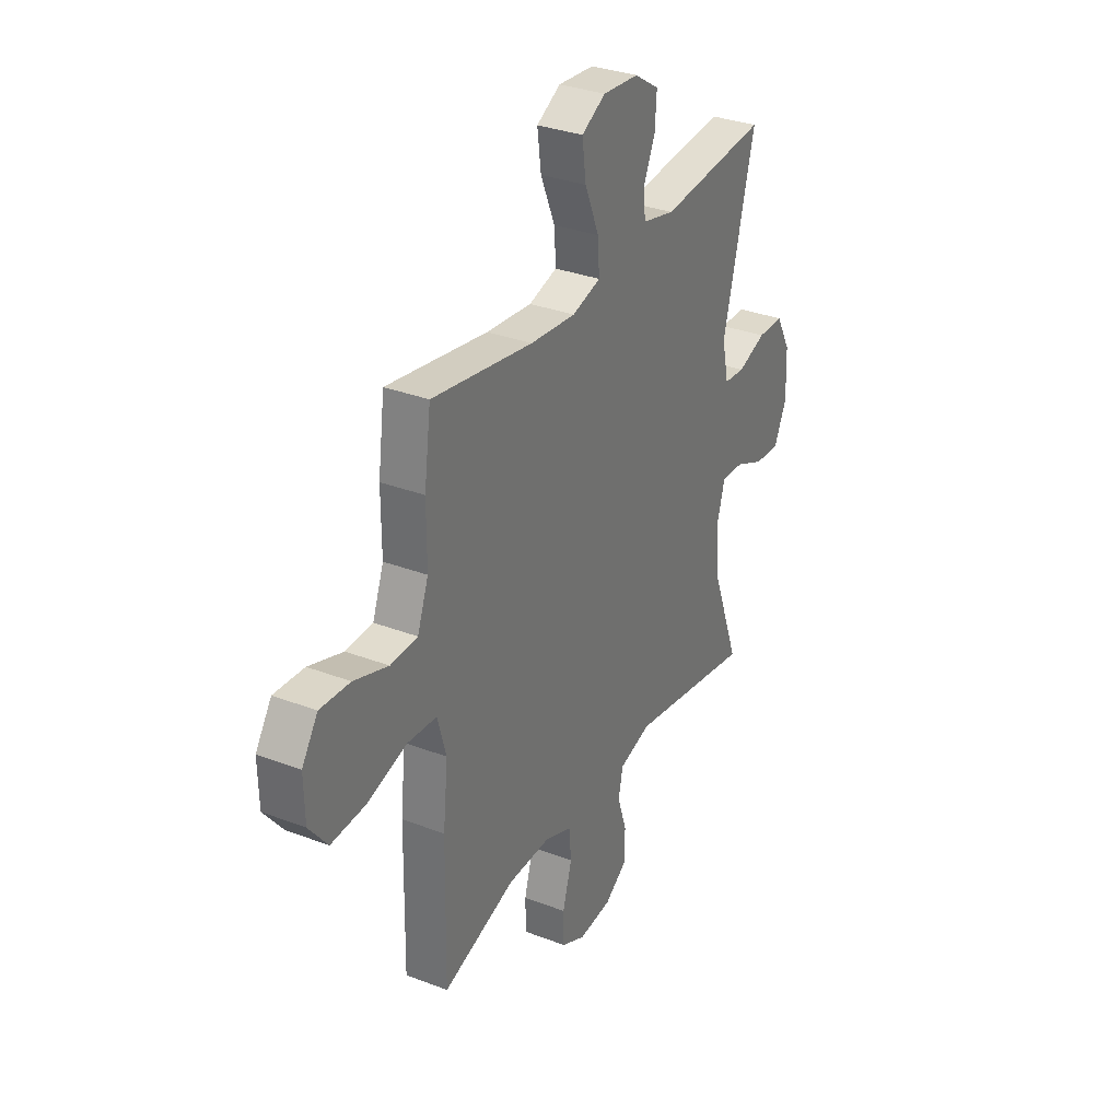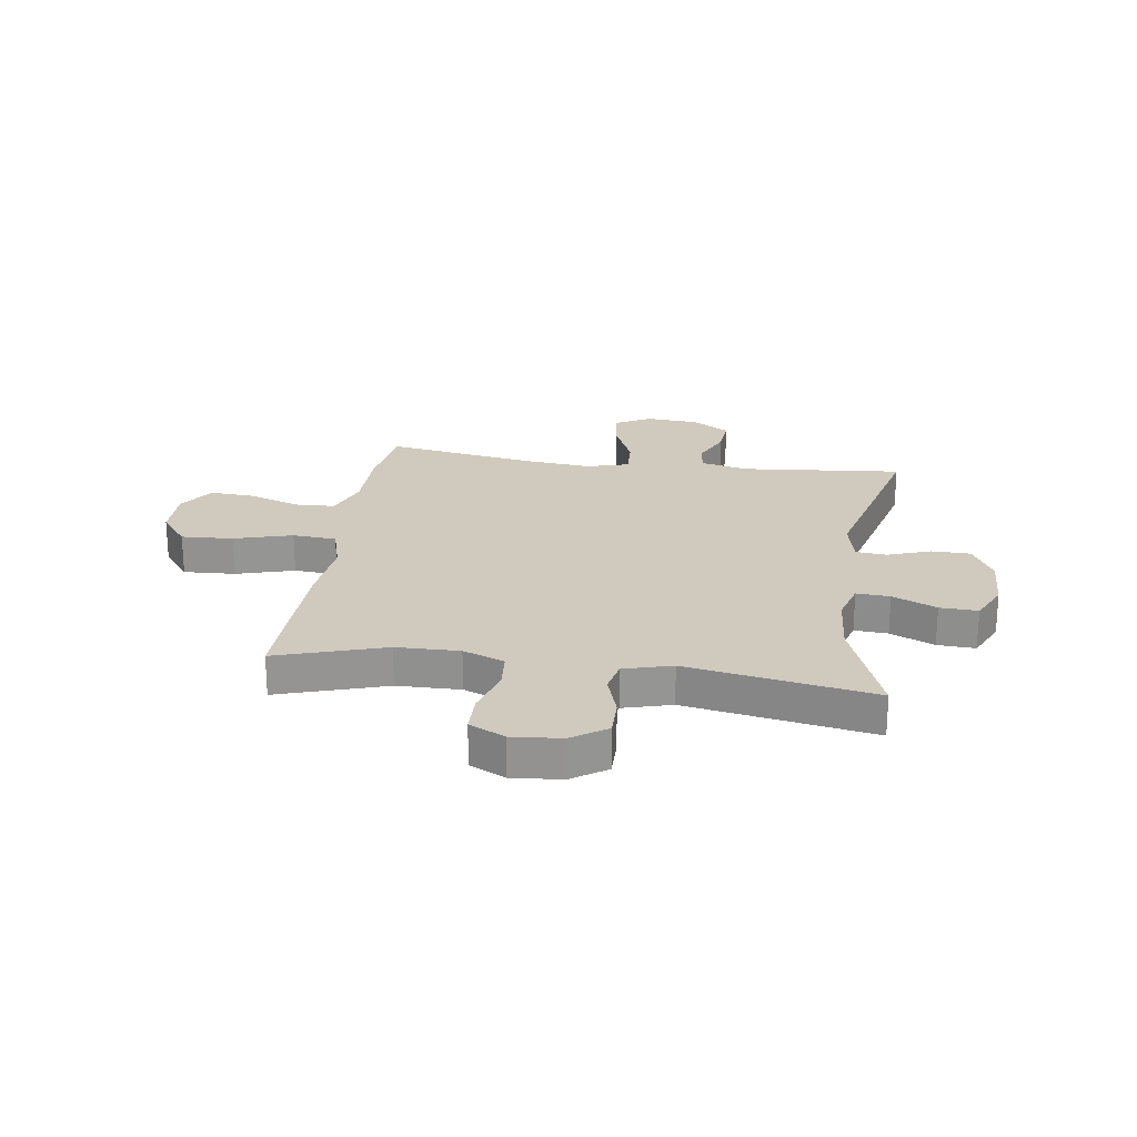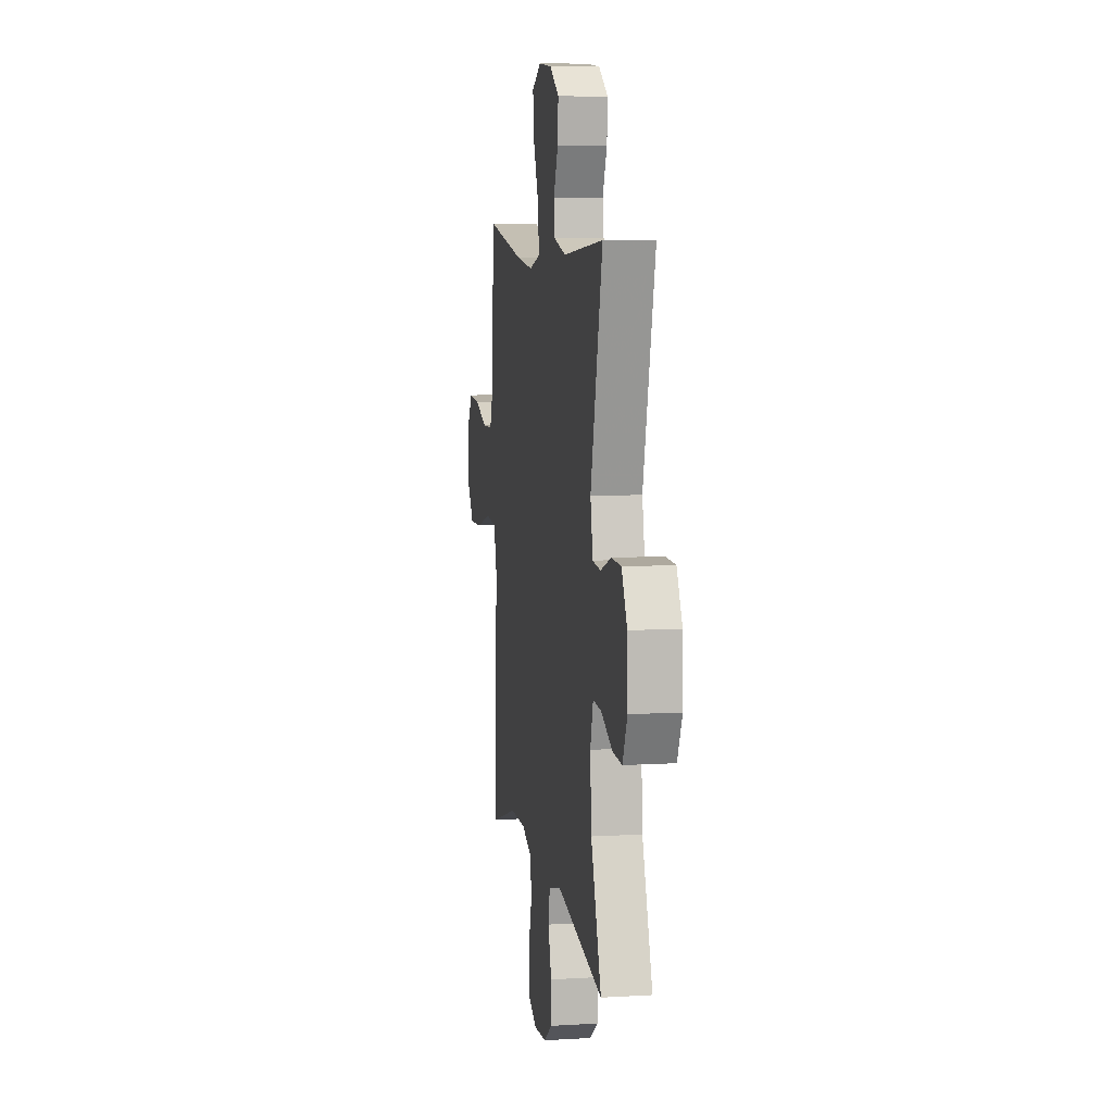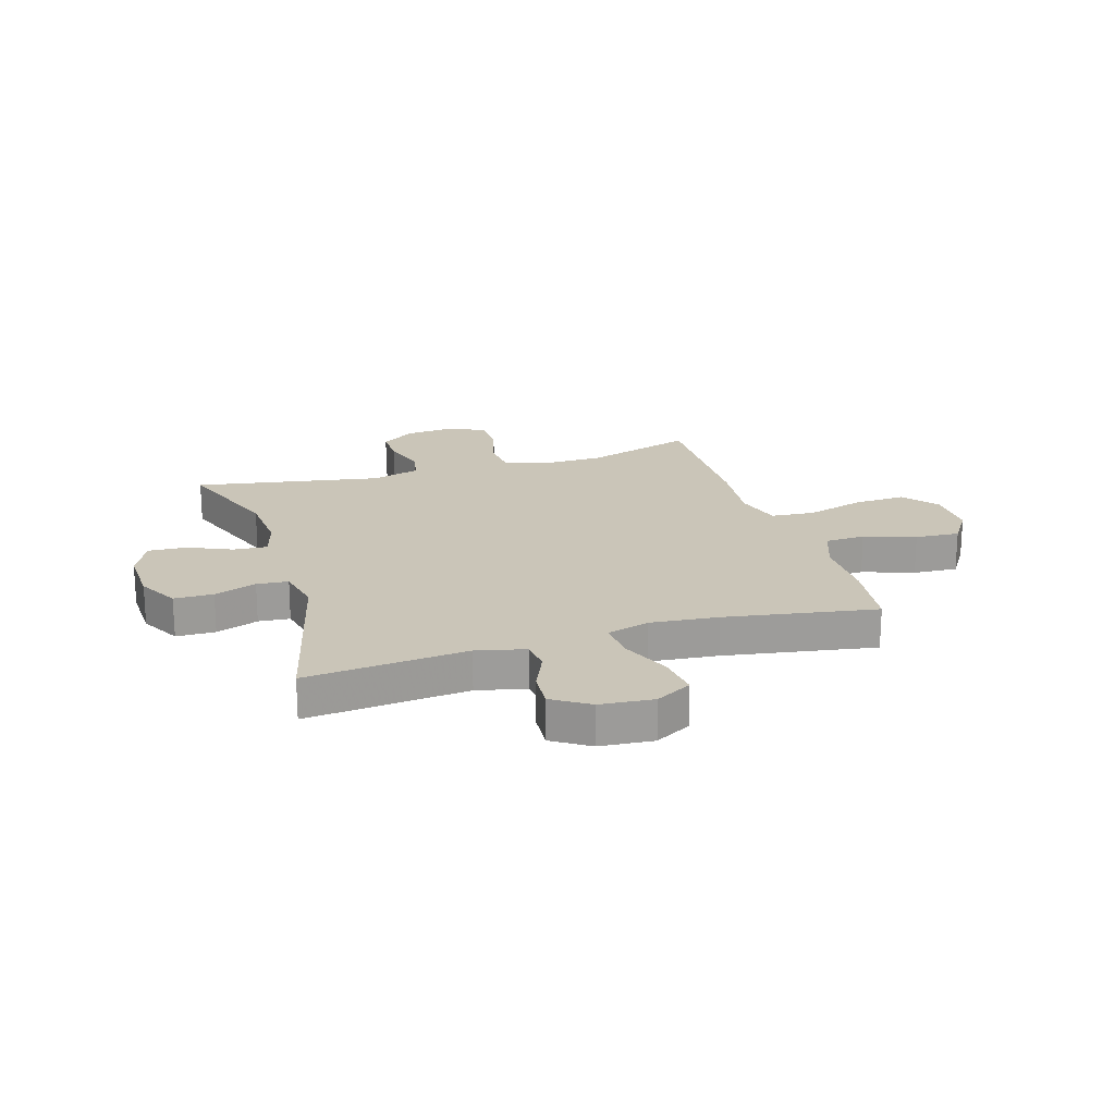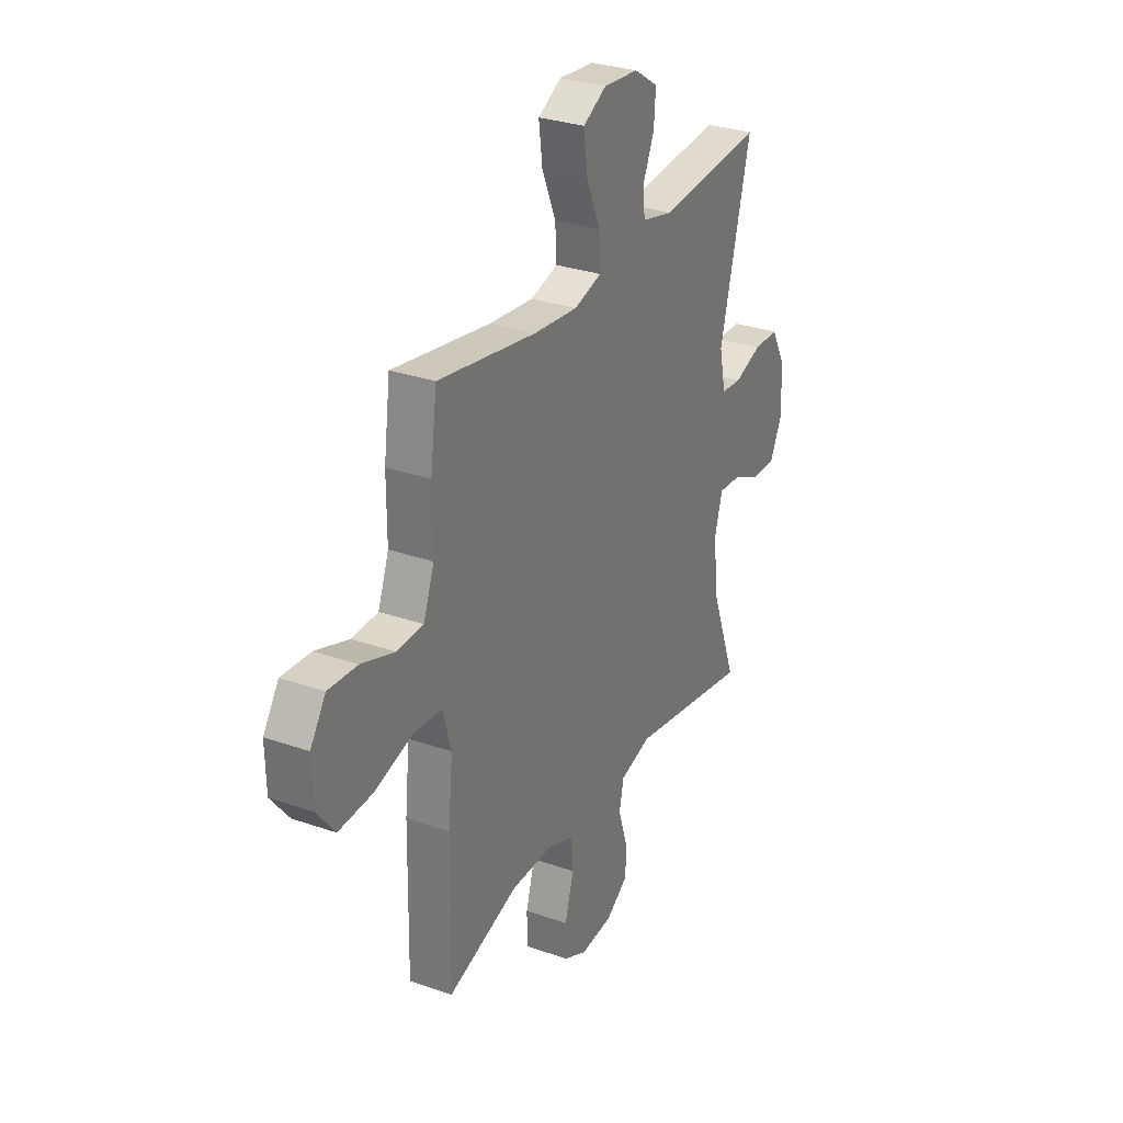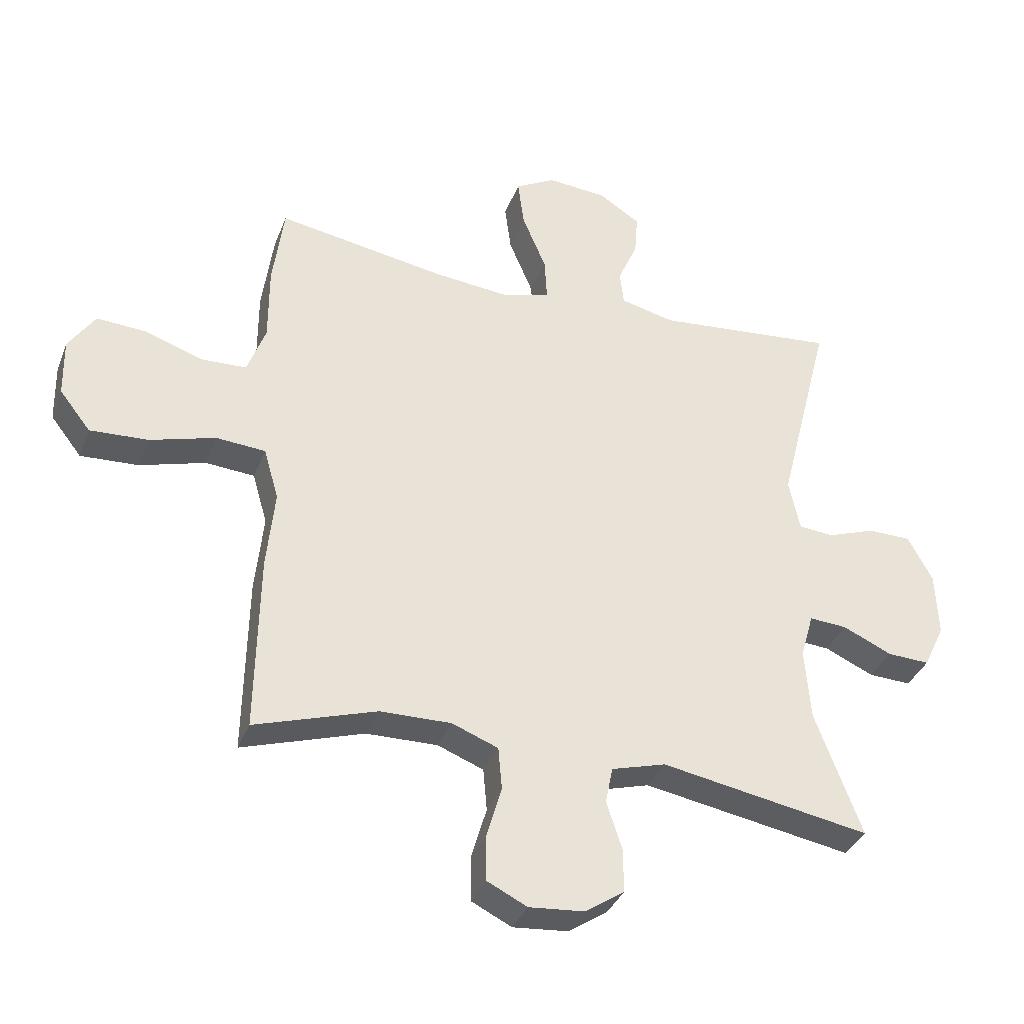
<metadata>
{"format":"obj","ext":"obj","renderer":"f3d","projection":"perspective","resolution":1024,"background":"white","views":[{"elev":32.4,"azim":118.1,"up":"+Z"},{"elev":23.1,"azim":-171.7,"up":"+Y"},{"elev":8.2,"azim":-99.3,"up":"+Z"},{"elev":20.3,"azim":-17.1,"up":"+Y"},{"elev":29.8,"azim":117.2,"up":"+Z"},{"elev":-35.6,"azim":160.5,"up":"+Z"}]}
</metadata>
<code>
v -0.5 0.07 0.5
v -0.207 0.07 0.472
v -0.119 0.07 0.493
v -0.113 0.07 0.549
v -0.145 0.07 0.622
v -0.15 0.07 0.69
v -0.083 0.07 0.733
v 0.014 0.07 0.741
v 0.079 0.07 0.705
v 0.069 0.07 0.627
v 0.03 0.07 0.534
v 0.026 0.07 0.464
v 0.103 0.07 0.442
v 0.226 0.07 0.454
v 0.5 0.07 0.5
v 0.518 0.07 0.366
v 0.518 0.07 0.242
v 0.548 0.07 0.161
v 0.621 0.07 0.158
v 0.714 0.07 0.19
v 0.795 0.07 0.195
v 0.838 0.07 0.13
v 0.836 0.07 0.036
v 0.786 0.07 -0.028
v 0.692 0.07 -0.023
v 0.586 0.07 0.008
v 0.506 0.07 0.002
v 0.482 0.07 -0.082
v 0.495 0.07 -0.21
v 0.5 0.07 -0.5
v 0.303 0.07 -0.437
v 0.188 0.07 -0.435
v 0.113 0.07 -0.464
v 0.107 0.07 -0.533
v 0.132 0.07 -0.619
v 0.131 0.07 -0.691
v 0.066 0.07 -0.723
v -0.024 0.07 -0.715
v -0.087 0.07 -0.672
v -0.086 0.07 -0.601
v -0.061 0.07 -0.524
v -0.073 0.07 -0.465
v -0.161 0.07 -0.44
v -0.5 0.07 -0.5
v -0.425 0.07 -0.299
v -0.416 0.07 -0.182
v -0.437 0.07 -0.109
v -0.498 0.07 -0.113
v -0.578 0.07 -0.149
v -0.647 0.07 -0.152
v -0.681 0.07 -0.08
v -0.677 0.07 0.025
v -0.637 0.07 0.099
v -0.566 0.07 0.1
v -0.489 0.07 0.072
v -0.432 0.07 0.077
v -0.414 0.07 0.161
v -0.5 0 0.5
v -0.207 0 0.472
v -0.119 0 0.493
v -0.113 0 0.549
v -0.145 0 0.622
v -0.15 0 0.69
v -0.083 0 0.733
v 0.014 0 0.741
v 0.079 0 0.705
v 0.069 0 0.627
v 0.03 0 0.534
v 0.026 0 0.464
v 0.103 0 0.442
v 0.226 0 0.454
v 0.5 0 0.5
v 0.518 0 0.366
v 0.518 0 0.242
v 0.548 0 0.161
v 0.621 0 0.158
v 0.714 0 0.19
v 0.795 0 0.195
v 0.838 0 0.13
v 0.836 0 0.036
v 0.786 0 -0.028
v 0.692 0 -0.023
v 0.586 0 0.008
v 0.506 0 0.002
v 0.482 0 -0.082
v 0.495 0 -0.21
v 0.5 0 -0.5
v 0.303 0 -0.437
v 0.188 0 -0.435
v 0.113 0 -0.464
v 0.107 0 -0.533
v 0.132 0 -0.619
v 0.131 0 -0.691
v 0.066 0 -0.723
v -0.024 0 -0.715
v -0.087 0 -0.672
v -0.086 0 -0.601
v -0.061 0 -0.524
v -0.073 0 -0.465
v -0.161 0 -0.44
v -0.5 0 -0.5
v -0.425 0 -0.299
v -0.416 0 -0.182
v -0.437 0 -0.109
v -0.498 0 -0.113
v -0.578 0 -0.149
v -0.647 0 -0.152
v -0.681 0 -0.08
v -0.677 0 0.025
v -0.637 0 0.099
v -0.566 0 0.1
v -0.489 0 0.072
v -0.432 0 0.077
v -0.414 0 0.161
f 52 53 54 55
f 52 55 56
f 51 52 56
f 48 49 50 51
f 47 48 51 56
f 46 47 56 57
f 43 44 45
f 42 43 45 46
f 38 39 40 41
f 36 37 38 41
f 34 35 36 41
f 33 34 41 42
f 32 33 42 46
f 28 29 30 31
f 27 28 31 32
f 23 24 25 26
f 23 26 27
f 22 23 27
f 19 20 21 22
f 18 19 22 27
f 17 18 27 32
f 14 15 16 17
f 13 14 17 32
f 8 9 10 11
f 8 11 12
f 7 8 12
f 4 5 6 7
f 3 4 7 12
f 2 3 12 13
f 57 1 2 13
f 13 32 46 57
f 112 111 110 109
f 113 112 109
f 113 109 108
f 108 107 106 105
f 113 108 105 104
f 114 113 104 103
f 102 101 100
f 103 102 100 99
f 98 97 96 95
f 98 95 94 93
f 98 93 92 91
f 99 98 91 90
f 103 99 90 89
f 88 87 86 85
f 89 88 85 84
f 83 82 81 80
f 84 83 80
f 84 80 79
f 79 78 77 76
f 84 79 76 75
f 89 84 75 74
f 74 73 72 71
f 89 74 71 70
f 68 67 66 65
f 69 68 65
f 69 65 64
f 64 63 62 61
f 69 64 61 60
f 70 69 60 59
f 70 59 58 114
f 114 103 89 70
f 1 58 59 2
f 2 59 60 3
f 3 60 61 4
f 4 61 62 5
f 5 62 63 6
f 6 63 64 7
f 7 64 65 8
f 8 65 66 9
f 9 66 67 10
f 10 67 68 11
f 11 68 69 12
f 12 69 70 13
f 13 70 71 14
f 14 71 72 15
f 15 72 73 16
f 16 73 74 17
f 17 74 75 18
f 18 75 76 19
f 19 76 77 20
f 20 77 78 21
f 21 78 79 22
f 22 79 80 23
f 23 80 81 24
f 24 81 82 25
f 25 82 83 26
f 26 83 84 27
f 27 84 85 28
f 28 85 86 29
f 29 86 87 30
f 30 87 88 31
f 31 88 89 32
f 32 89 90 33
f 33 90 91 34
f 34 91 92 35
f 35 92 93 36
f 36 93 94 37
f 37 94 95 38
f 38 95 96 39
f 39 96 97 40
f 40 97 98 41
f 41 98 99 42
f 42 99 100 43
f 43 100 101 44
f 44 101 102 45
f 45 102 103 46
f 46 103 104 47
f 47 104 105 48
f 48 105 106 49
f 49 106 107 50
f 50 107 108 51
f 51 108 109 52
f 52 109 110 53
f 53 110 111 54
f 54 111 112 55
f 55 112 113 56
f 56 113 114 57
f 57 114 58 1

</code>
